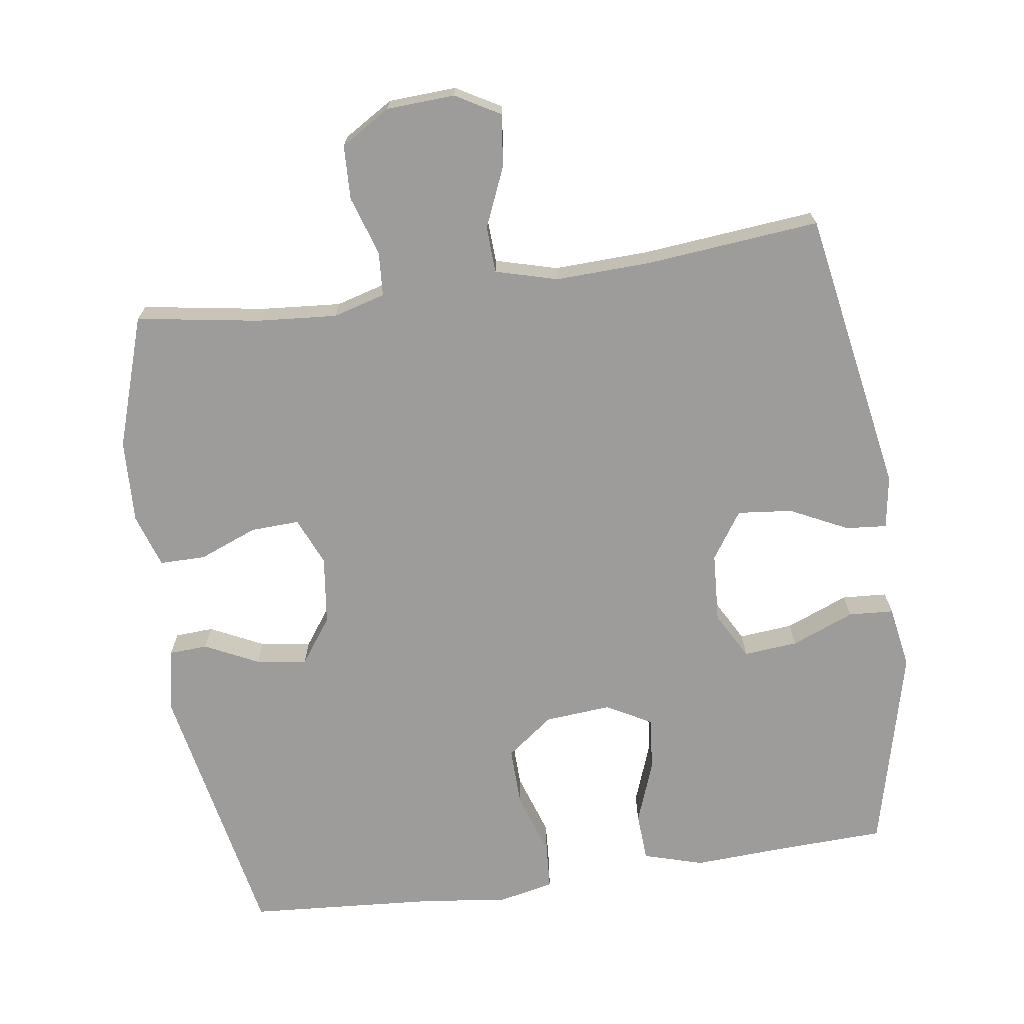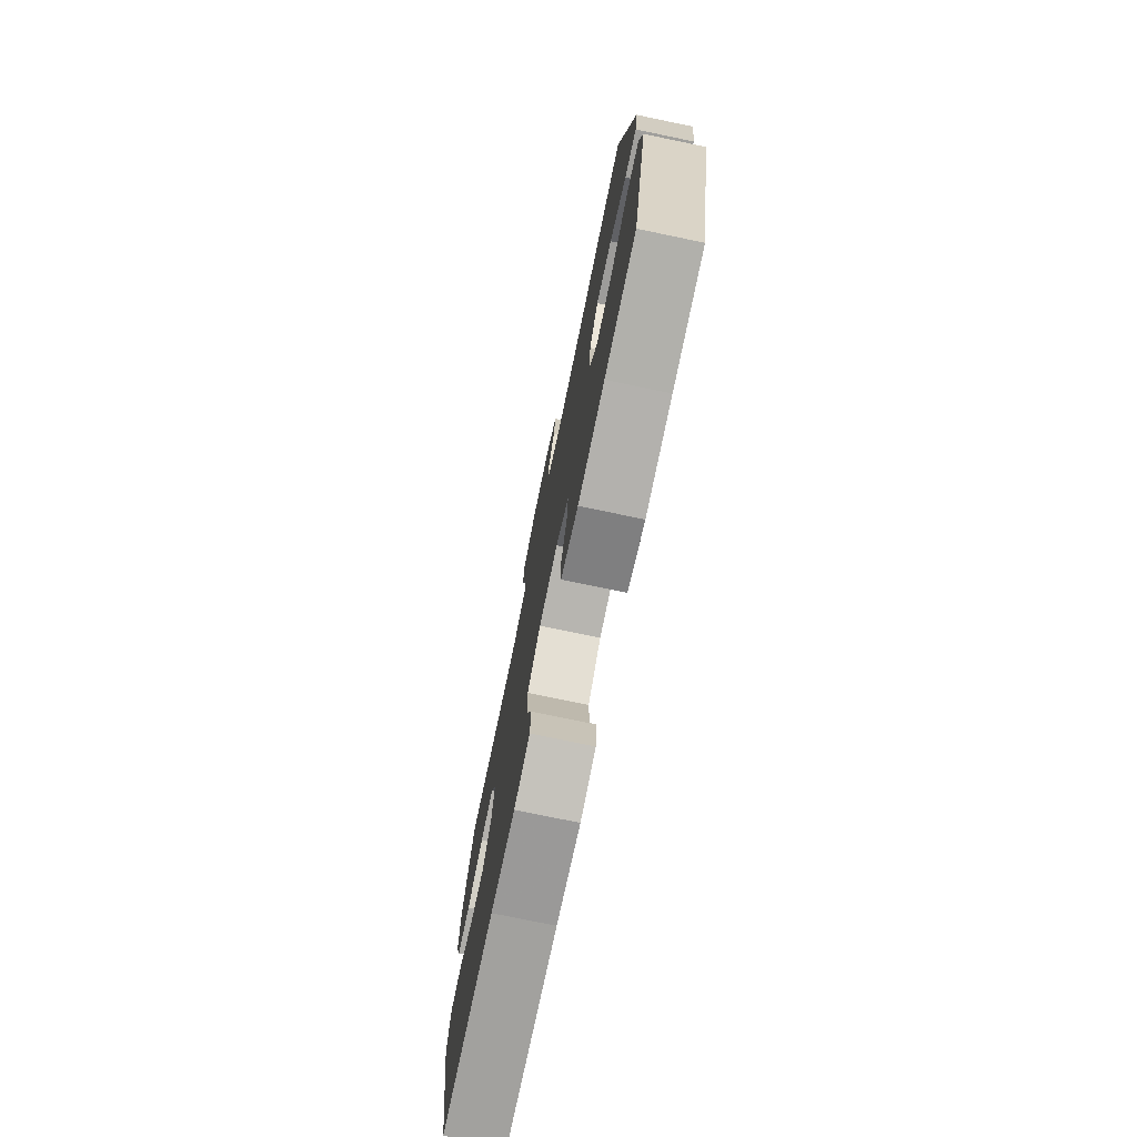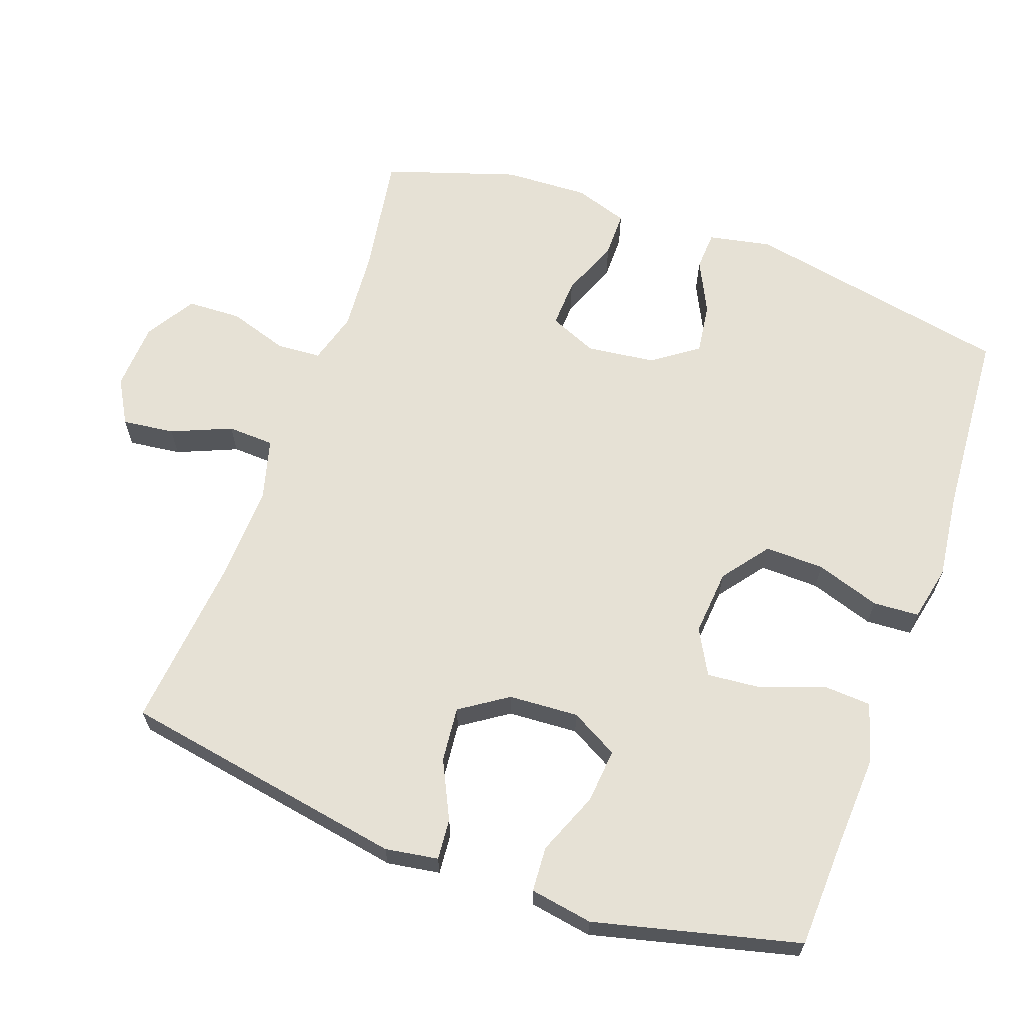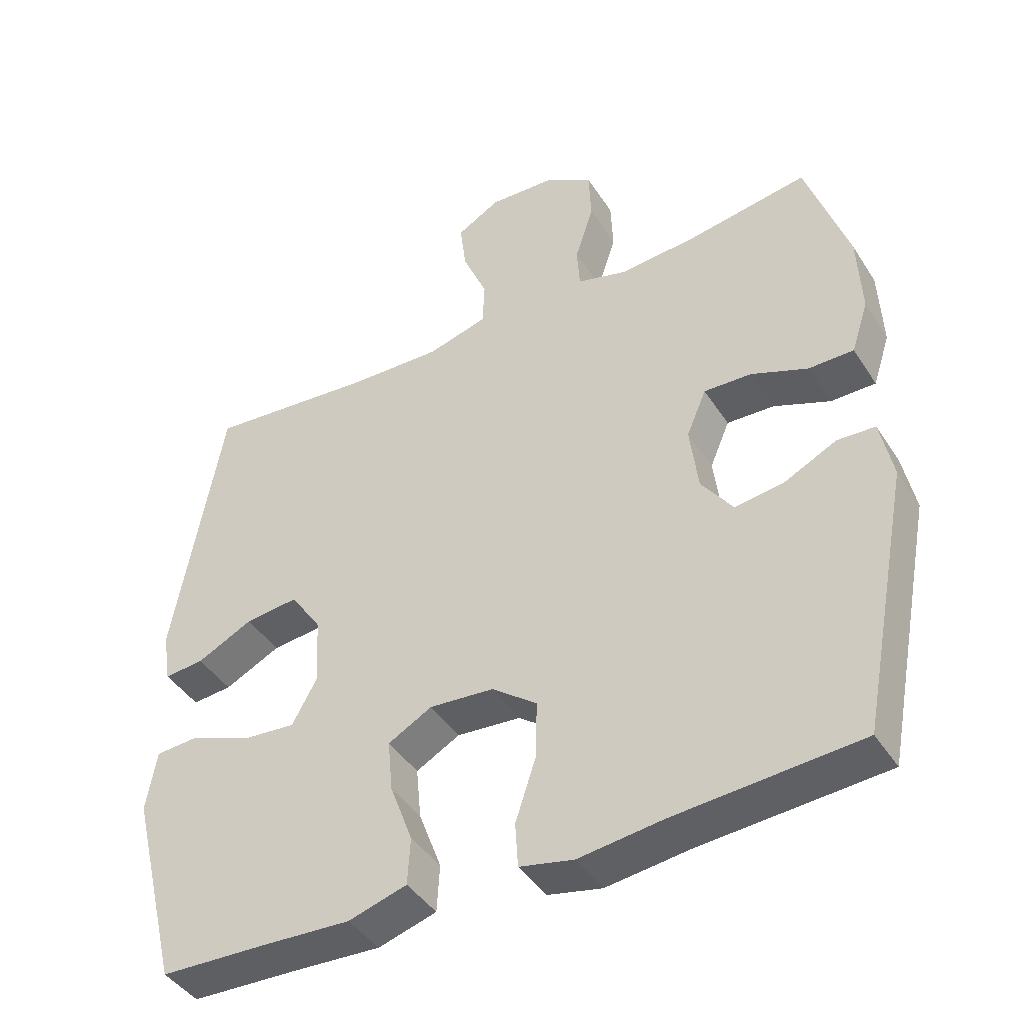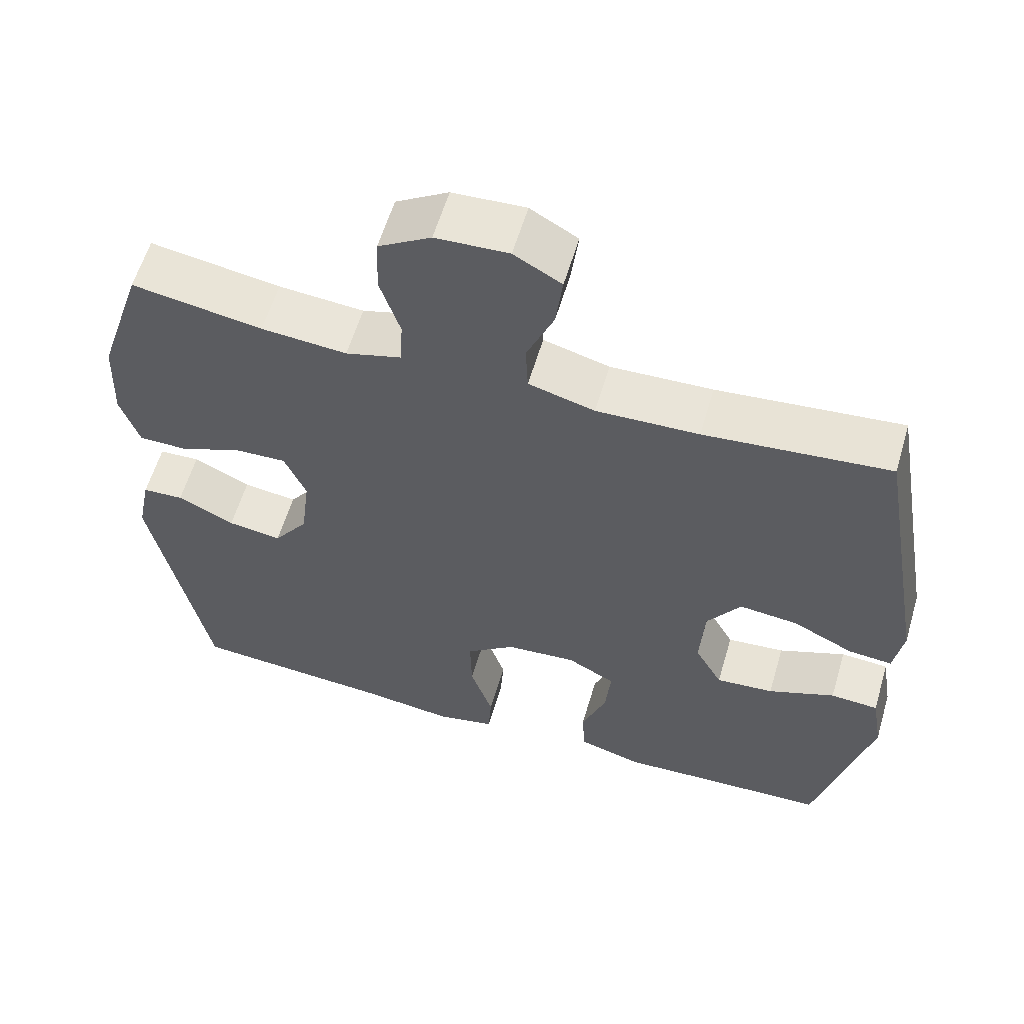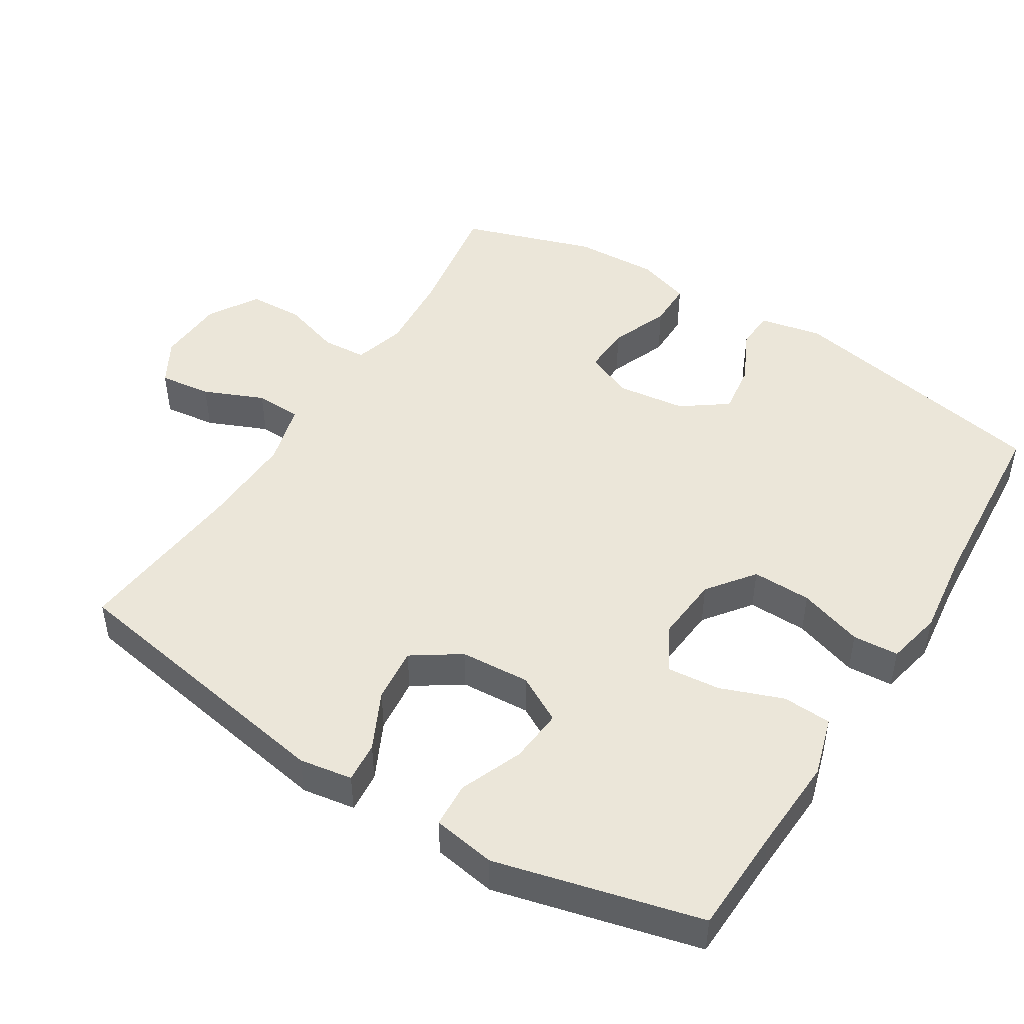
<metadata>
{"format":"obj","ext":"obj","renderer":"f3d","projection":"perspective","resolution":1024,"background":"white","views":[{"elev":-70.3,"azim":8.2,"up":"+Y"},{"elev":-76.2,"azim":78.3,"up":"+Z"},{"elev":64.4,"azim":109.8,"up":"+Y"},{"elev":-43.0,"azim":-149.6,"up":"+Z"},{"elev":59.1,"azim":16.4,"up":"+Z"},{"elev":47.3,"azim":121.9,"up":"+Y"}]}
</metadata>
<code>
v 0.5 0.07 -0.5
v 0.346 0.07 -0.506
v 0.215 0.07 -0.513
v 0.13 0.07 -0.488
v 0.126 0.07 -0.419
v 0.159 0.07 -0.33
v 0.166 0.07 -0.254
v 0.102 0.07 -0.219
v 0.008 0.07 -0.227
v -0.058 0.07 -0.277
v -0.056 0.07 -0.361
v -0.026 0.07 -0.452
v -0.03 0.07 -0.517
v -0.109 0.07 -0.534
v -0.231 0.07 -0.519
v -0.5 0.07 -0.5
v -0.574 0.07 -0.12
v -0.556 0.07 -0.031
v -0.501 0.07 -0.028
v -0.425 0.07 -0.065
v -0.353 0.07 -0.075
v -0.307 0.07 -0.011
v -0.295 0.07 0.086
v -0.324 0.07 0.154
v -0.393 0.07 0.151
v -0.476 0.07 0.118
v -0.541 0.07 0.118
v -0.566 0.07 0.194
v -0.561 0.07 0.313
v -0.5 0.07 0.5
v -0.326 0.07 0.472
v -0.212 0.07 0.463
v -0.138 0.07 0.484
v -0.134 0.07 0.547
v -0.161 0.07 0.631
v -0.158 0.07 0.708
v -0.088 0.07 0.751
v 0.009 0.07 0.756
v 0.072 0.07 0.72
v 0.063 0.07 0.646
v 0.027 0.07 0.561
v 0.03 0.07 0.495
v 0.118 0.07 0.471
v 0.254 0.07 0.476
v 0.5 0.07 0.5
v 0.571 0.07 0.095
v 0.559 0.07 0.02
v 0.501 0.07 0.025
v 0.419 0.07 0.065
v 0.341 0.07 0.073
v 0.296 0.07 0.006
v 0.29 0.07 -0.093
v 0.327 0.07 -0.16
v 0.404 0.07 -0.153
v 0.493 0.07 -0.117
v 0.557 0.07 -0.121
v 0.572 0.07 -0.21
v 0.5 0 -0.5
v 0.346 0 -0.506
v 0.215 0 -0.513
v 0.13 0 -0.488
v 0.126 0 -0.419
v 0.159 0 -0.33
v 0.166 0 -0.254
v 0.102 0 -0.219
v 0.008 0 -0.227
v -0.058 0 -0.277
v -0.056 0 -0.361
v -0.026 0 -0.452
v -0.03 0 -0.517
v -0.109 0 -0.534
v -0.231 0 -0.519
v -0.5 0 -0.5
v -0.574 0 -0.12
v -0.556 0 -0.031
v -0.501 0 -0.028
v -0.425 0 -0.065
v -0.353 0 -0.075
v -0.307 0 -0.011
v -0.295 0 0.086
v -0.324 0 0.154
v -0.393 0 0.151
v -0.476 0 0.118
v -0.541 0 0.118
v -0.566 0 0.194
v -0.561 0 0.313
v -0.5 0 0.5
v -0.326 0 0.472
v -0.212 0 0.463
v -0.138 0 0.484
v -0.134 0 0.547
v -0.161 0 0.631
v -0.158 0 0.708
v -0.088 0 0.751
v 0.009 0 0.756
v 0.072 0 0.72
v 0.063 0 0.646
v 0.027 0 0.561
v 0.03 0 0.495
v 0.118 0 0.471
v 0.254 0 0.476
v 0.5 0 0.5
v 0.571 0 0.095
v 0.559 0 0.02
v 0.501 0 0.025
v 0.419 0 0.065
v 0.341 0 0.073
v 0.296 0 0.006
v 0.29 0 -0.093
v 0.327 0 -0.16
v 0.404 0 -0.153
v 0.493 0 -0.117
v 0.557 0 -0.121
v 0.572 0 -0.21
f 54 55 56 57
f 53 54 57 1
f 52 53 1 2
f 46 47 48 49
f 44 45 46 49
f 43 44 49 50
f 42 43 50 51
f 38 39 40 41
f 38 41 42
f 37 38 42
f 34 35 36 37
f 33 34 37 42
f 32 33 42 51
f 28 29 30 31
f 25 26 27 28
f 24 25 28 31
f 23 24 31 32
f 17 18 19 20
f 15 16 17 20
f 15 20 21
f 14 15 21 22
f 11 12 13 14
f 10 11 14 22
f 3 4 5 6
f 52 2 3 6
f 52 6 7
f 51 52 7 8
f 32 51 8 9
f 22 23 32
f 9 10 22 32
f 114 113 112 111
f 58 114 111 110
f 59 58 110 109
f 106 105 104 103
f 106 103 102 101
f 107 106 101 100
f 108 107 100 99
f 98 97 96 95
f 99 98 95
f 99 95 94
f 94 93 92 91
f 99 94 91 90
f 108 99 90 89
f 88 87 86 85
f 85 84 83 82
f 88 85 82 81
f 89 88 81 80
f 77 76 75 74
f 77 74 73 72
f 78 77 72
f 79 78 72 71
f 71 70 69 68
f 79 71 68 67
f 63 62 61 60
f 63 60 59 109
f 64 63 109
f 65 64 109 108
f 66 65 108 89
f 89 80 79
f 89 79 67 66
f 1 58 59 2
f 2 59 60 3
f 3 60 61 4
f 4 61 62 5
f 5 62 63 6
f 6 63 64 7
f 7 64 65 8
f 8 65 66 9
f 9 66 67 10
f 10 67 68 11
f 11 68 69 12
f 12 69 70 13
f 13 70 71 14
f 14 71 72 15
f 15 72 73 16
f 16 73 74 17
f 17 74 75 18
f 18 75 76 19
f 19 76 77 20
f 20 77 78 21
f 21 78 79 22
f 22 79 80 23
f 23 80 81 24
f 24 81 82 25
f 25 82 83 26
f 26 83 84 27
f 27 84 85 28
f 28 85 86 29
f 29 86 87 30
f 30 87 88 31
f 31 88 89 32
f 32 89 90 33
f 33 90 91 34
f 34 91 92 35
f 35 92 93 36
f 36 93 94 37
f 37 94 95 38
f 38 95 96 39
f 39 96 97 40
f 40 97 98 41
f 41 98 99 42
f 42 99 100 43
f 43 100 101 44
f 44 101 102 45
f 45 102 103 46
f 46 103 104 47
f 47 104 105 48
f 48 105 106 49
f 49 106 107 50
f 50 107 108 51
f 51 108 109 52
f 52 109 110 53
f 53 110 111 54
f 54 111 112 55
f 55 112 113 56
f 56 113 114 57
f 57 114 58 1

</code>
